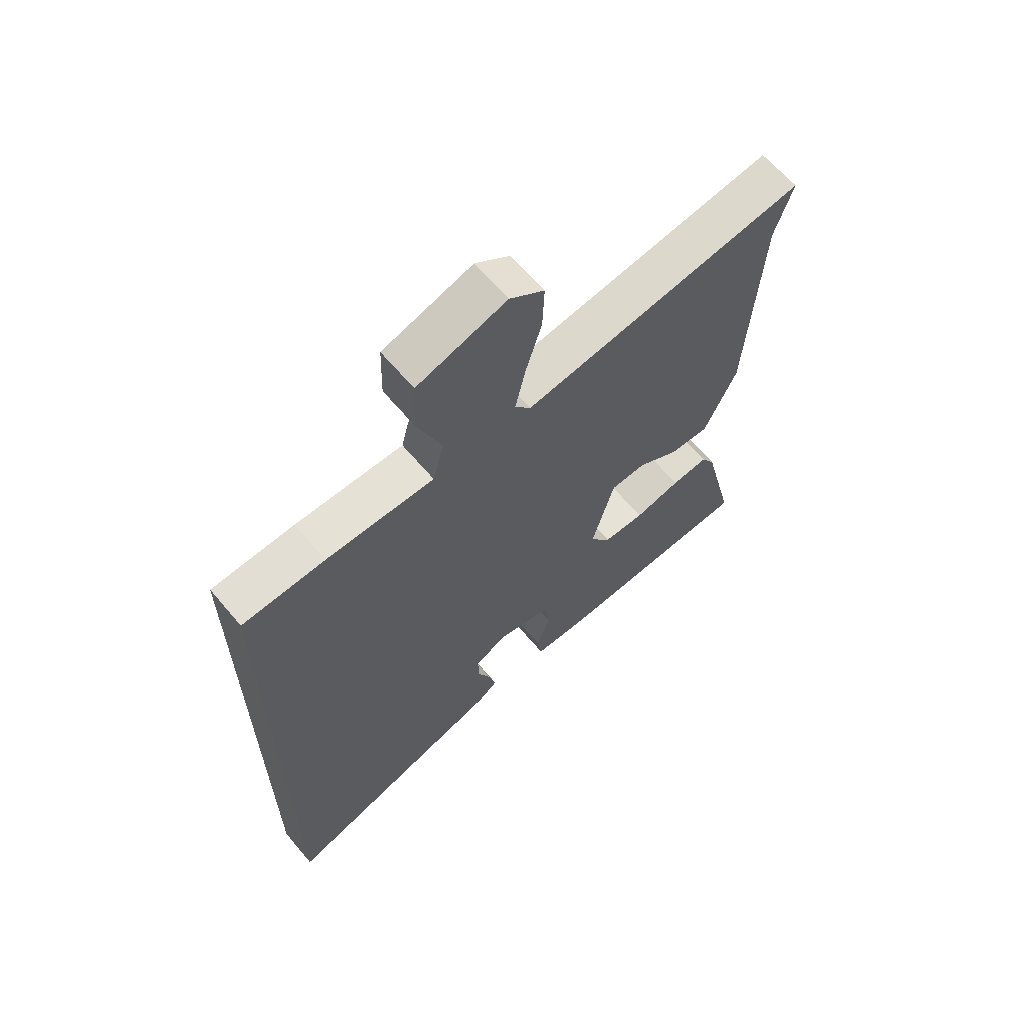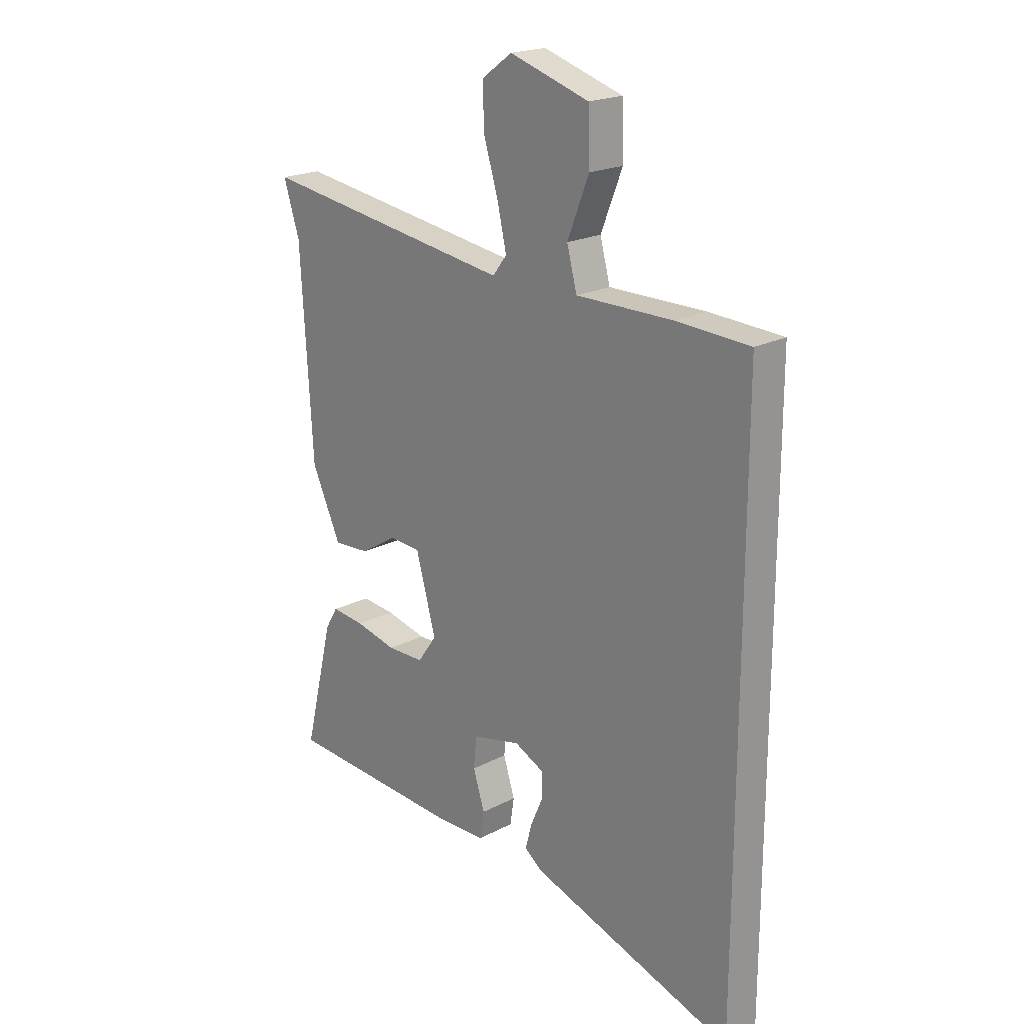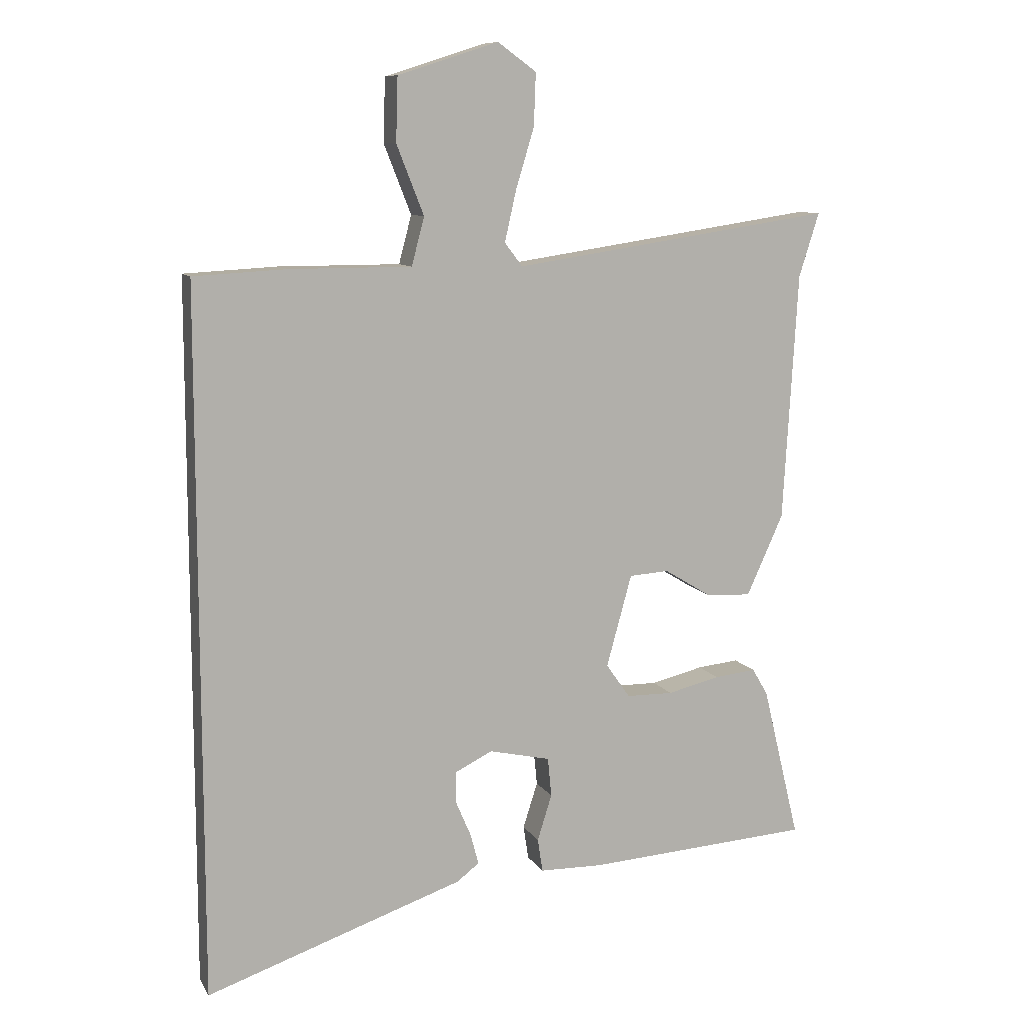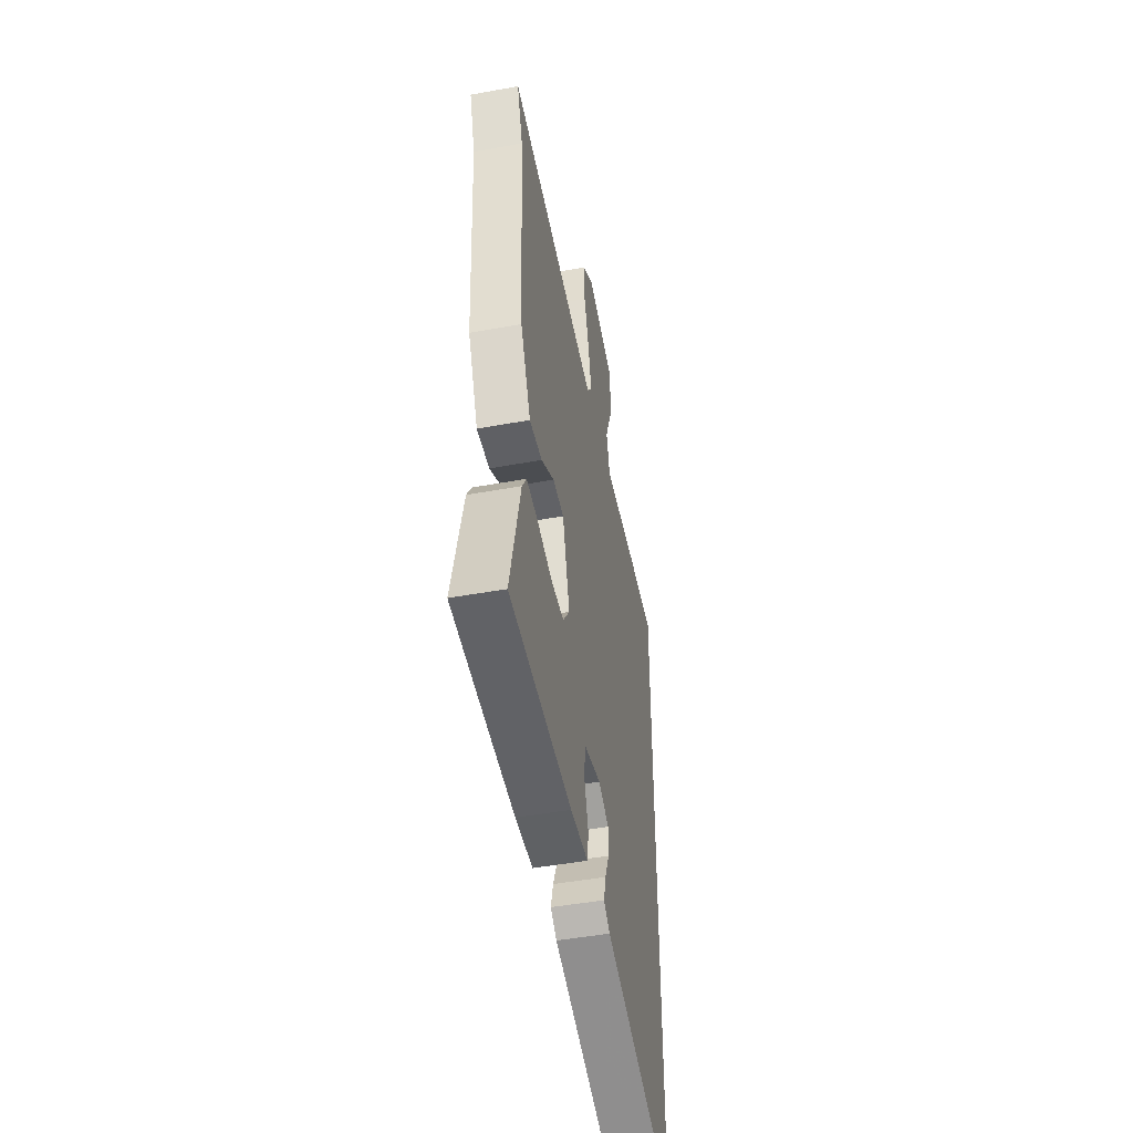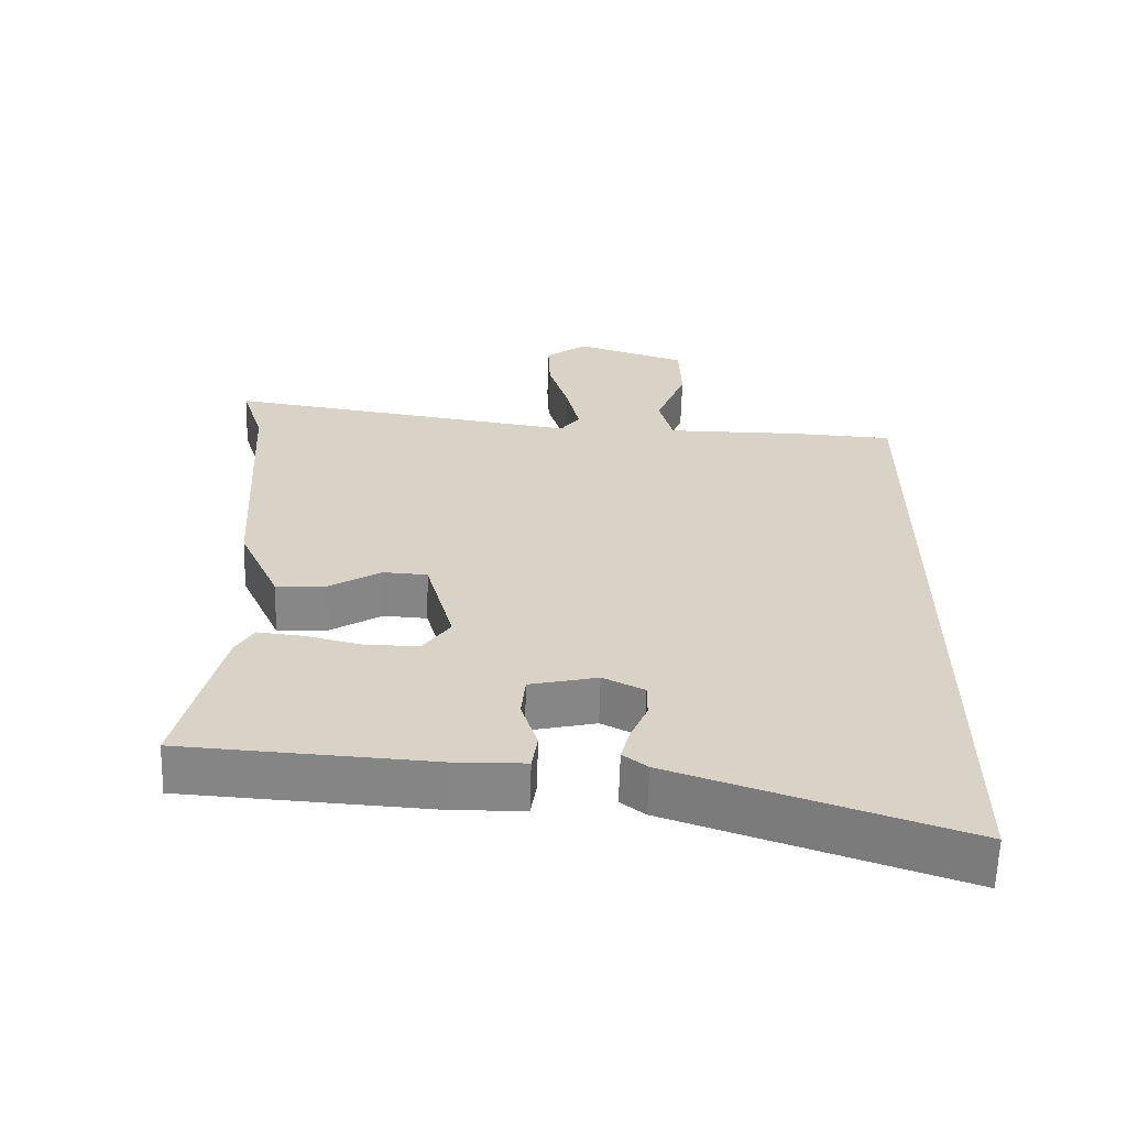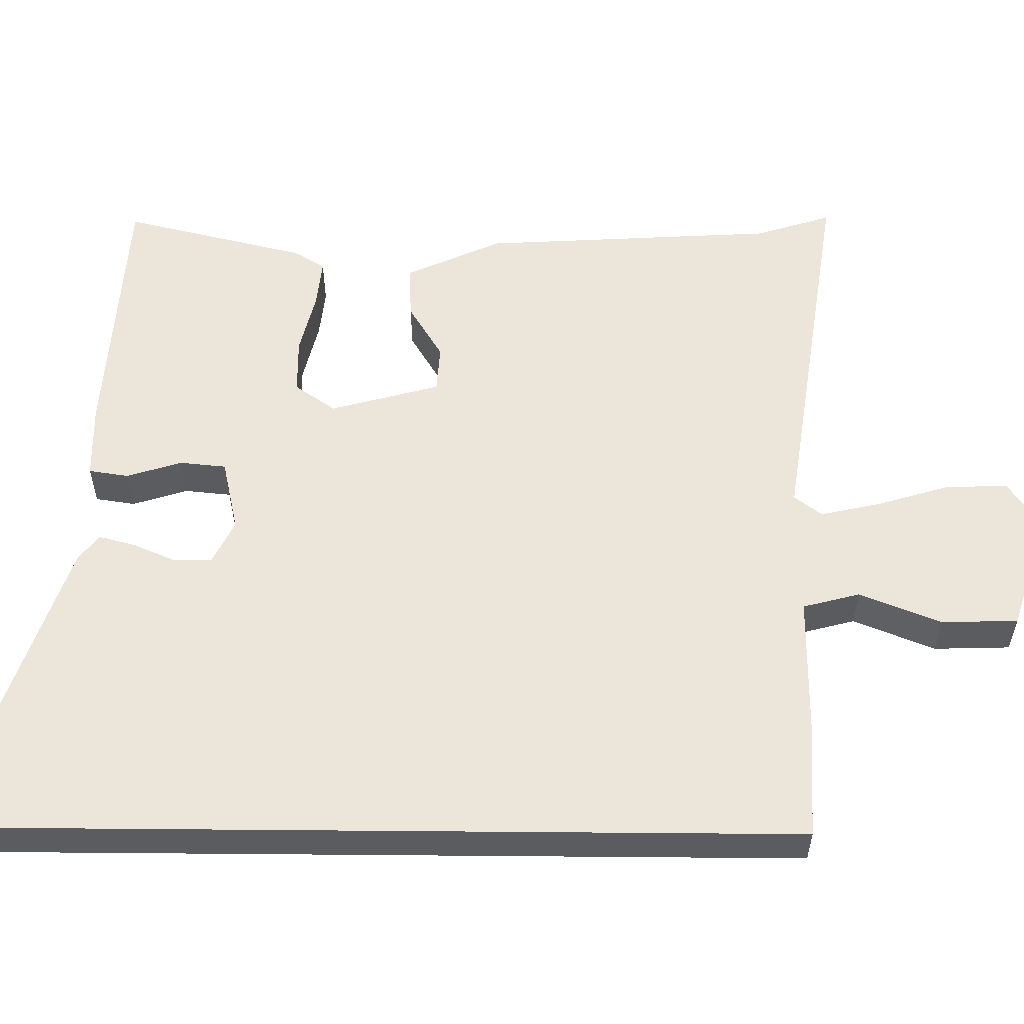
<metadata>
{"format":"obj","ext":"obj","renderer":"f3d","projection":"perspective","resolution":1024,"background":"white","views":[{"elev":64.3,"azim":-40.2,"up":"+Z"},{"elev":20.4,"azim":-133.7,"up":"+Z"},{"elev":9.8,"azim":-19.0,"up":"+Z"},{"elev":-47.2,"azim":101.7,"up":"+Z"},{"elev":-62.1,"azim":178.4,"up":"+Z"},{"elev":56.2,"azim":-89.5,"up":"+Y"}]}
</metadata>
<code>
v -0.5 0.07 -0.615
v -0.5 0.07 0.504
v -0.353 0.07 0.512
v -0.16 0.07 0.512
v -0.14 0.07 0.588
v -0.183 0.07 0.697
v -0.18 0.07 0.798
v -0.021 0.07 0.849
v 0.04 0.07 0.805
v 0.037 0.07 0.722
v 0.008 0.07 0.626
v -0.01 0.07 0.546
v 0.018 0.07 0.509
v 0.527 0.07 0.585
v 0.495 0.07 0.484
v 0.472 0.07 0.09
v 0.414 0.07 -0.038
v 0.342 0.07 -0.034
v 0.268 0.07 0.011
v 0.205 0.07 0.007
v 0.165 0.07 -0.139
v 0.203 0.07 -0.193
v 0.277 0.07 -0.194
v 0.36 0.07 -0.174
v 0.426 0.07 -0.167
v 0.451 0.07 -0.209
v 0.51 0.07 -0.453
v 0.154 0.07 -0.476
v 0.054 0.07 -0.474
v 0.046 0.07 -0.421
v 0.069 0.07 -0.348
v 0.063 0.07 -0.286
v -0.034 0.07 -0.264
v -0.093 0.07 -0.293
v -0.093 0.07 -0.344
v -0.069 0.07 -0.4
v -0.056 0.07 -0.449
v -0.091 0.07 -0.476
v -0.5 0 -0.615
v -0.5 0 0.504
v -0.353 0 0.512
v -0.16 0 0.512
v -0.14 0 0.588
v -0.183 0 0.697
v -0.18 0 0.798
v -0.021 0 0.849
v 0.04 0 0.805
v 0.037 0 0.722
v 0.008 0 0.626
v -0.01 0 0.546
v 0.018 0 0.509
v 0.527 0 0.585
v 0.495 0 0.484
v 0.472 0 0.09
v 0.414 0 -0.038
v 0.342 0 -0.034
v 0.268 0 0.011
v 0.205 0 0.007
v 0.165 0 -0.139
v 0.203 0 -0.193
v 0.277 0 -0.194
v 0.36 0 -0.174
v 0.426 0 -0.167
v 0.451 0 -0.209
v 0.51 0 -0.453
v 0.154 0 -0.476
v 0.054 0 -0.474
v 0.046 0 -0.421
v 0.069 0 -0.348
v 0.063 0 -0.286
v -0.034 0 -0.264
v -0.093 0 -0.293
v -0.093 0 -0.344
v -0.069 0 -0.4
v -0.056 0 -0.449
v -0.091 0 -0.476
f 38 1 2
f 37 38 2
f 36 37 2
f 35 36 2
f 2 3 4
f 35 2 4
f 34 35 4
f 33 34 4 5
f 32 33 5
f 29 30 31
f 28 29 31
f 27 28 31
f 26 27 31
f 25 26 31
f 24 25 31
f 23 24 31
f 22 23 31 32
f 21 22 32
f 20 21 32 5
f 17 18 19
f 16 17 19
f 15 16 19
f 15 19 20
f 14 15 20
f 13 14 20
f 20 5 6
f 13 20 6
f 12 13 6
f 9 10 11
f 8 9 11
f 7 8 11
f 6 7 11
f 6 11 12
f 40 39 76
f 40 76 75
f 40 75 74
f 40 74 73
f 42 41 40
f 42 40 73
f 42 73 72
f 43 42 72 71
f 43 71 70
f 69 68 67
f 69 67 66
f 69 66 65
f 69 65 64
f 69 64 63
f 69 63 62
f 69 62 61
f 70 69 61 60
f 70 60 59
f 43 70 59 58
f 57 56 55
f 57 55 54
f 57 54 53
f 58 57 53
f 58 53 52
f 58 52 51
f 44 43 58
f 44 58 51
f 44 51 50
f 49 48 47
f 49 47 46
f 49 46 45
f 49 45 44
f 50 49 44
f 1 39 40 2
f 2 40 41 3
f 3 41 42 4
f 4 42 43 5
f 5 43 44 6
f 6 44 45 7
f 7 45 46 8
f 8 46 47 9
f 9 47 48 10
f 10 48 49 11
f 11 49 50 12
f 12 50 51 13
f 13 51 52 14
f 14 52 53 15
f 15 53 54 16
f 16 54 55 17
f 17 55 56 18
f 18 56 57 19
f 19 57 58 20
f 20 58 59 21
f 21 59 60 22
f 22 60 61 23
f 23 61 62 24
f 24 62 63 25
f 25 63 64 26
f 26 64 65 27
f 27 65 66 28
f 28 66 67 29
f 29 67 68 30
f 30 68 69 31
f 31 69 70 32
f 32 70 71 33
f 33 71 72 34
f 34 72 73 35
f 35 73 74 36
f 36 74 75 37
f 37 75 76 38
f 38 76 39 1

</code>
